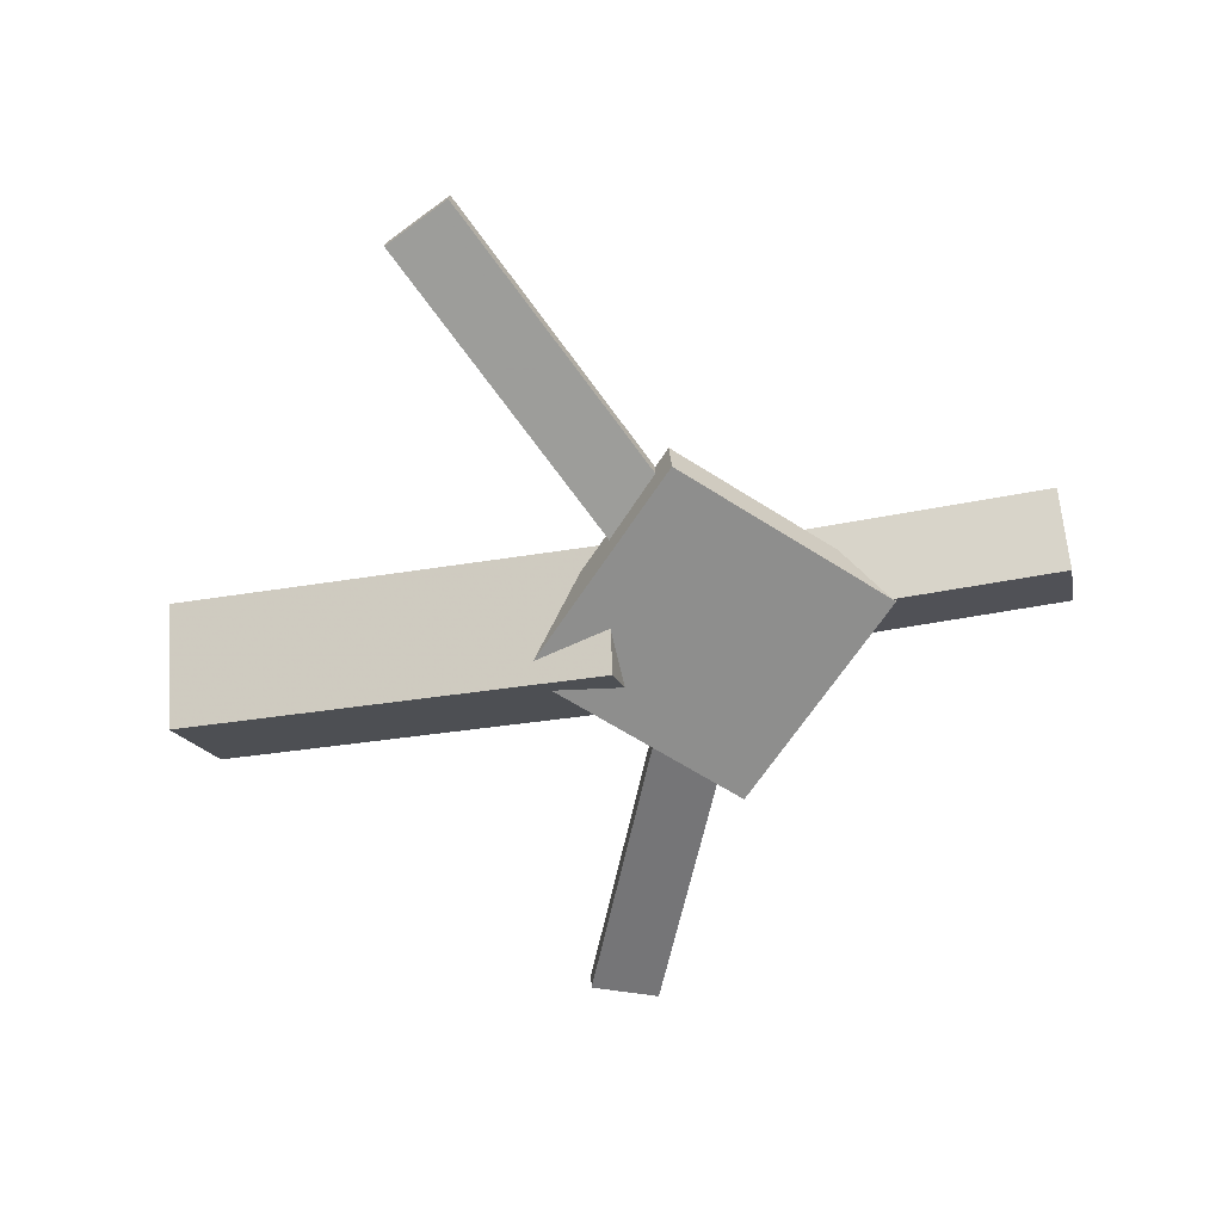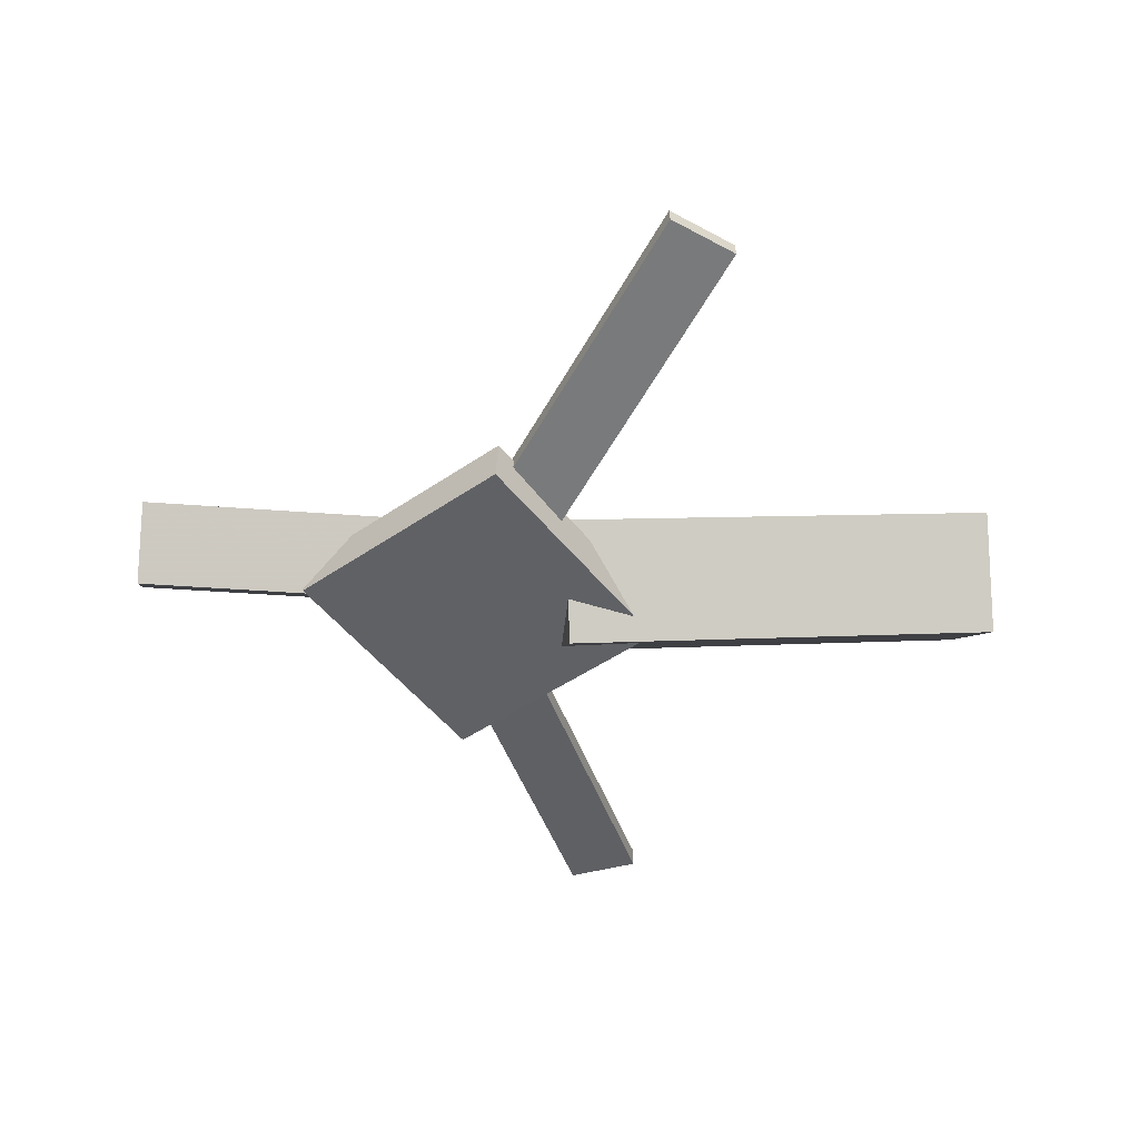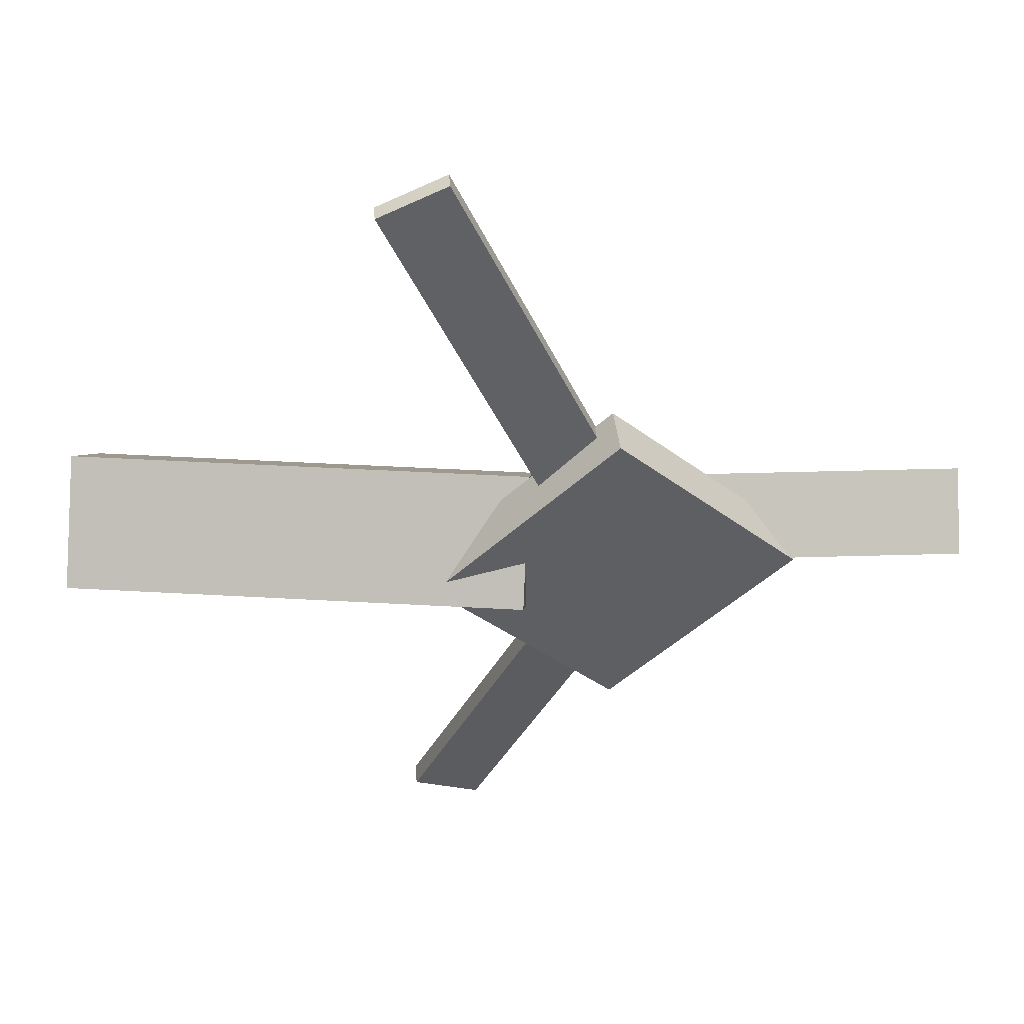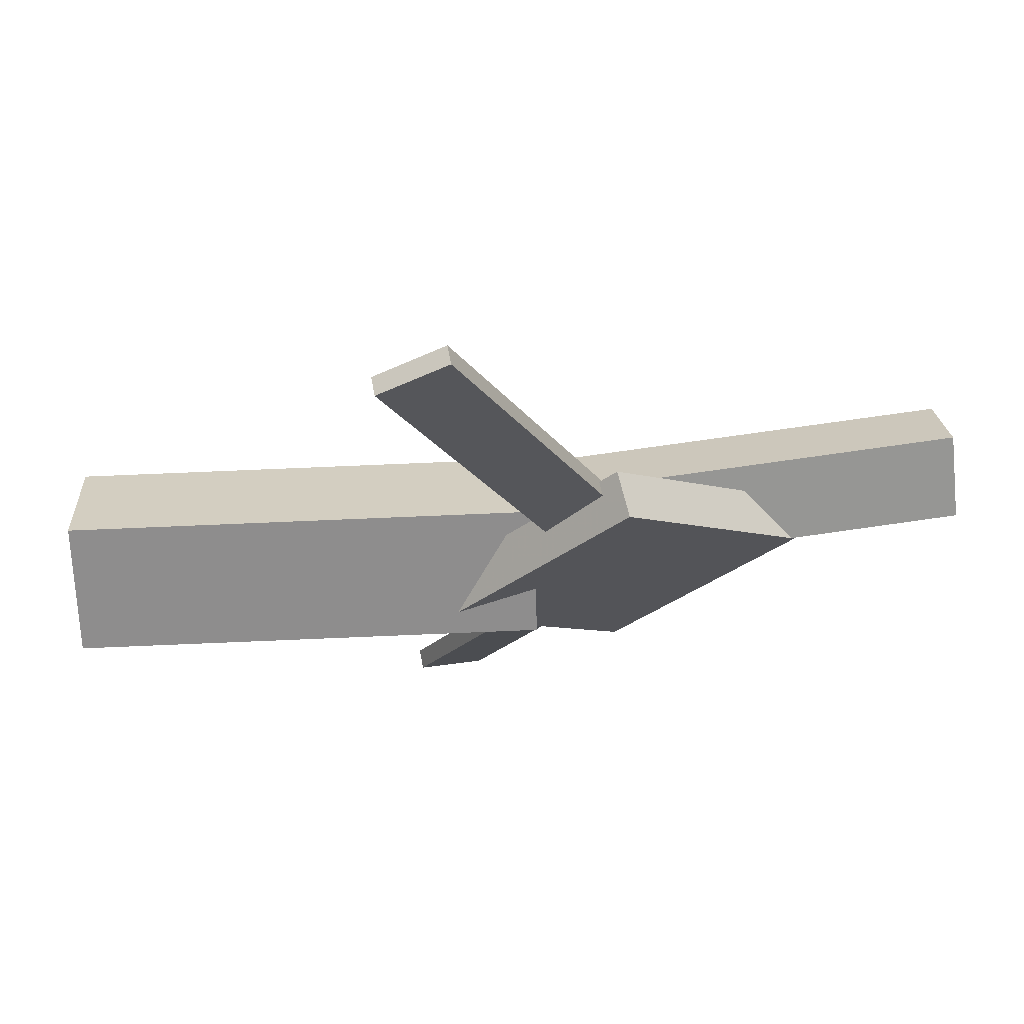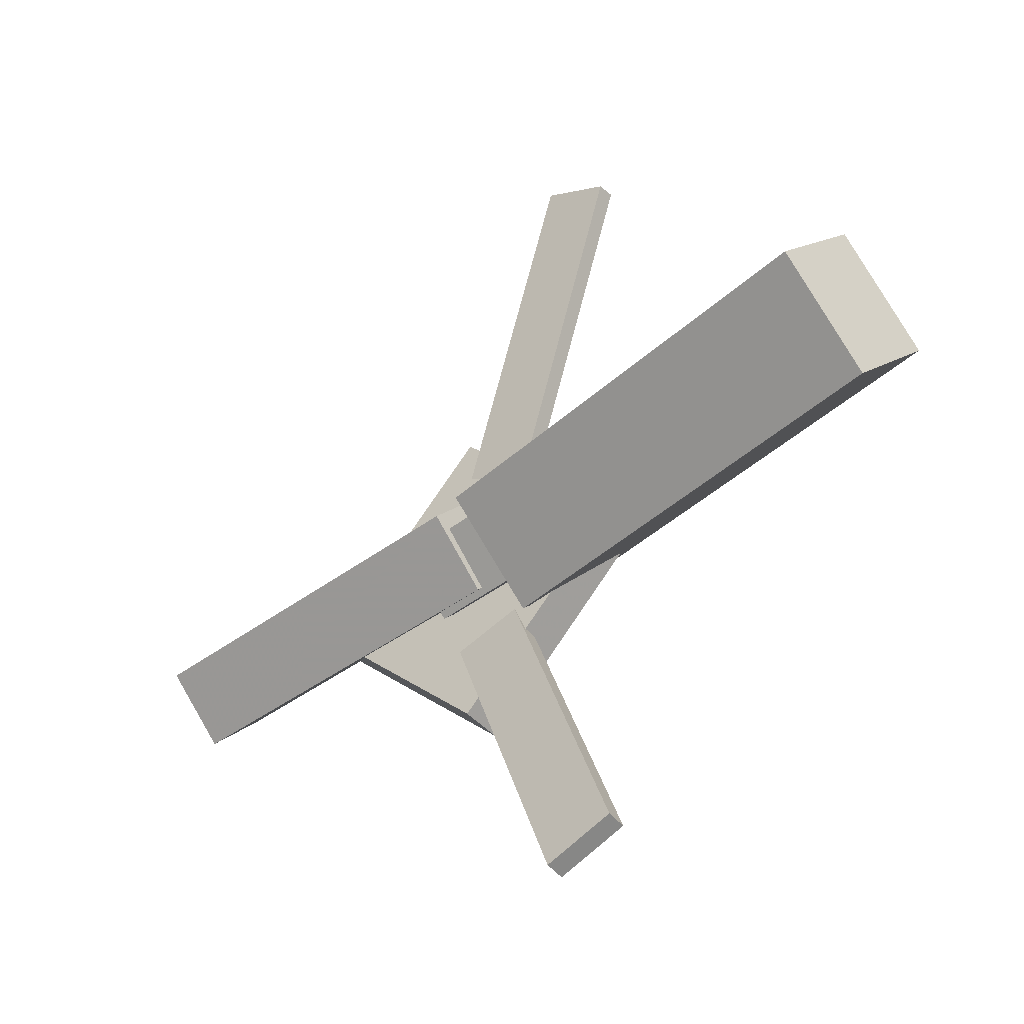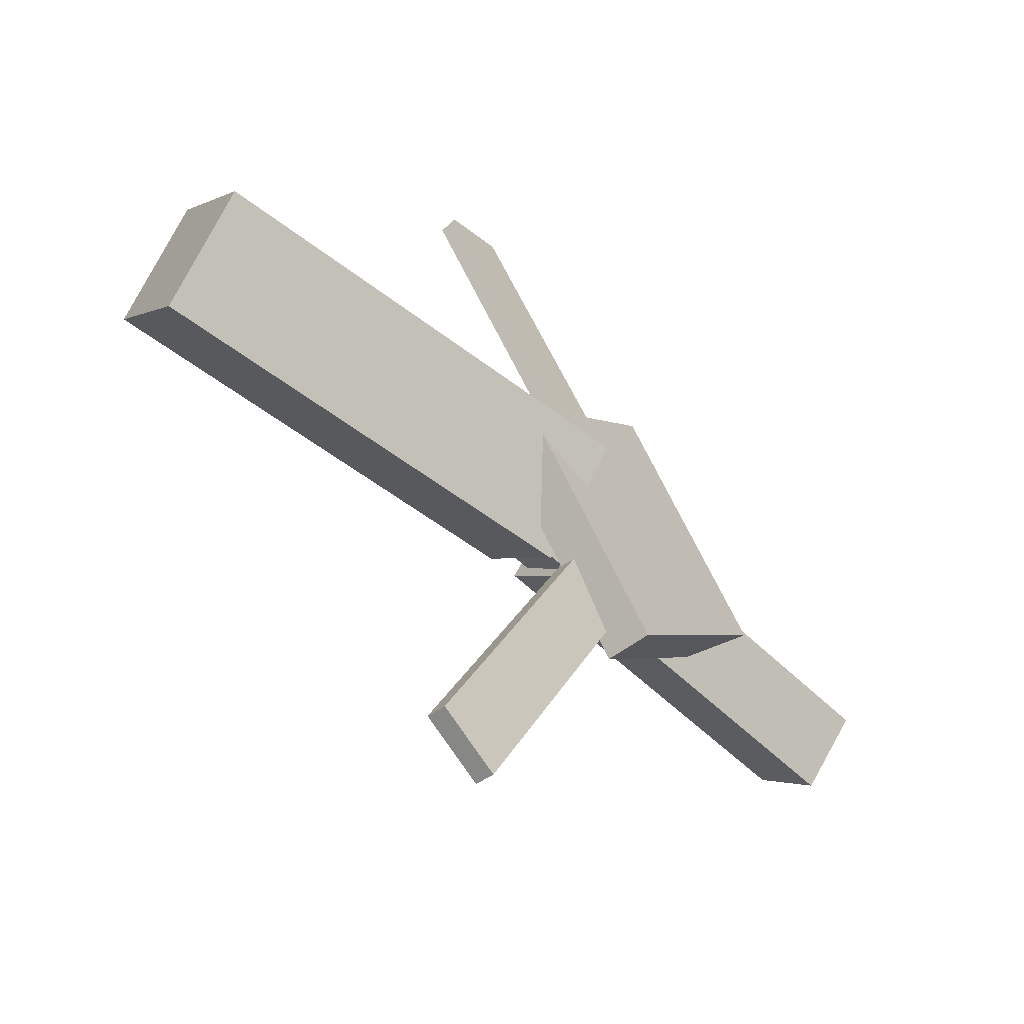
<metadata>
{"format":"obj","ext":"obj","renderer":"f3d","projection":"perspective","resolution":1024,"background":"white","views":[{"elev":-63.9,"azim":12.0,"up":"+Y"},{"elev":-50.4,"azim":173.4,"up":"+Y"},{"elev":47.4,"azim":-4.9,"up":"+Z"},{"elev":70.1,"azim":-11.3,"up":"+Z"},{"elev":-41.6,"azim":-140.9,"up":"+Z"},{"elev":-54.4,"azim":-48.6,"up":"+Z"}]}
</metadata>
<code>
v 0.006754 -0.06041 -0.0675
v -0.004413 -0.1261 -0.001723
v -0.3251 -0.007609 -0.0711
v -0.3363 -0.07331 -0.005322
v 0.01671 0.006883 0.001411
v 0.005548 -0.05882 0.06719
v -0.3152 0.05969 -0.002188
v -0.3263 -0.006014 0.06359
f 1.0 7.0 5.0
f 1.0 3.0 7.0
f 1.0 4.0 3.0
f 1.0 2.0 4.0
f 3.0 8.0 7.0
f 3.0 4.0 8.0
f 5.0 7.0 8.0
f 5.0 8.0 6.0
f 1.0 5.0 6.0
f 1.0 6.0 2.0
f 2.0 6.0 8.0
f 2.0 8.0 4.0
v -0.04609 -0.04758 0.3336
v -0.04589 -0.03377 0.3319
v -0.09599 -0.04967 0.311
v -0.09579 -0.03586 0.3093
v 0.08009 -0.08351 0.05907
v 0.08029 -0.0697 0.05736
v 0.03018 -0.0856 0.03641
v 0.03038 -0.07179 0.0347
f 9.0 15.0 13.0
f 9.0 11.0 15.0
f 9.0 12.0 11.0
f 9.0 10.0 12.0
f 11.0 16.0 15.0
f 11.0 12.0 16.0
f 13.0 15.0 16.0
f 13.0 16.0 14.0
f 9.0 13.0 14.0
f 9.0 14.0 10.0
f 10.0 14.0 16.0
f 10.0 16.0 12.0
v -0.2902 -0.07139 0.003145
v 0.07642 -0.09479 -0.00262
v -0.287 -0.03133 0.04204
v 0.07959 -0.05473 0.03628
v -0.2883 -0.03069 -0.03893
v 0.07836 -0.05409 -0.0447
v -0.2851 0.009368 -3.3e-05
v 0.08153 -0.01403 -0.005798
f 17.0 23.0 21.0
f 17.0 19.0 23.0
f 17.0 20.0 19.0
f 17.0 18.0 20.0
f 19.0 24.0 23.0
f 19.0 20.0 24.0
f 21.0 23.0 24.0
f 21.0 24.0 22.0
f 17.0 21.0 22.0
f 17.0 22.0 18.0
f 18.0 22.0 24.0
f 18.0 24.0 20.0
v 0.3244 -0.05788 -0.04614
v 0.03634 -0.04349 -0.04473
v 0.3269 -0.01165 -0.003093
v 0.03886 0.002735 -0.001686
v 0.3225 -0.0998 -0.001015
v 0.03447 -0.08541 0.000392
v 0.325 -0.05357 0.04203
v 0.03698 -0.03918 0.04344
f 25.0 31.0 29.0
f 25.0 27.0 31.0
f 25.0 28.0 27.0
f 25.0 26.0 28.0
f 27.0 32.0 31.0
f 27.0 28.0 32.0
f 29.0 31.0 32.0
f 29.0 32.0 30.0
f 25.0 29.0 30.0
f 25.0 30.0 26.0
f 26.0 30.0 32.0
f 26.0 32.0 28.0
v 0.06519 -0.09988 -0.1348
v 0.1992 -0.09347 -0.002805
v -0.06844 -0.1055 0.001082
v 0.06556 -0.09904 0.1331
v 0.06364 -0.06521 -0.1349
v 0.1976 -0.0588 -0.002912
v -0.07 -0.07079 0.0009757
v 0.06401 -0.06437 0.133
f 33.0 39.0 37.0
f 33.0 35.0 39.0
f 33.0 36.0 35.0
f 33.0 34.0 36.0
f 35.0 40.0 39.0
f 35.0 36.0 40.0
f 37.0 39.0 40.0
f 37.0 40.0 38.0
f 33.0 37.0 38.0
f 33.0 38.0 34.0
f 34.0 38.0 40.0
f 34.0 40.0 36.0
v 0.07625 -0.08107 -0.06431
v 0.02673 -0.08382 -0.04347
v -0.03665 -0.04571 -0.328
v -0.08617 -0.04846 -0.3072
v 0.07626 -0.06624 -0.06232
v 0.02674 -0.06899 -0.04149
v -0.03664 -0.03088 -0.326
v -0.08616 -0.03363 -0.3052
f 41.0 47.0 45.0
f 41.0 43.0 47.0
f 41.0 44.0 43.0
f 41.0 42.0 44.0
f 43.0 48.0 47.0
f 43.0 44.0 48.0
f 45.0 47.0 48.0
f 45.0 48.0 46.0
f 41.0 45.0 46.0
f 41.0 46.0 42.0
f 42.0 46.0 48.0
f 42.0 48.0 44.0

</code>
